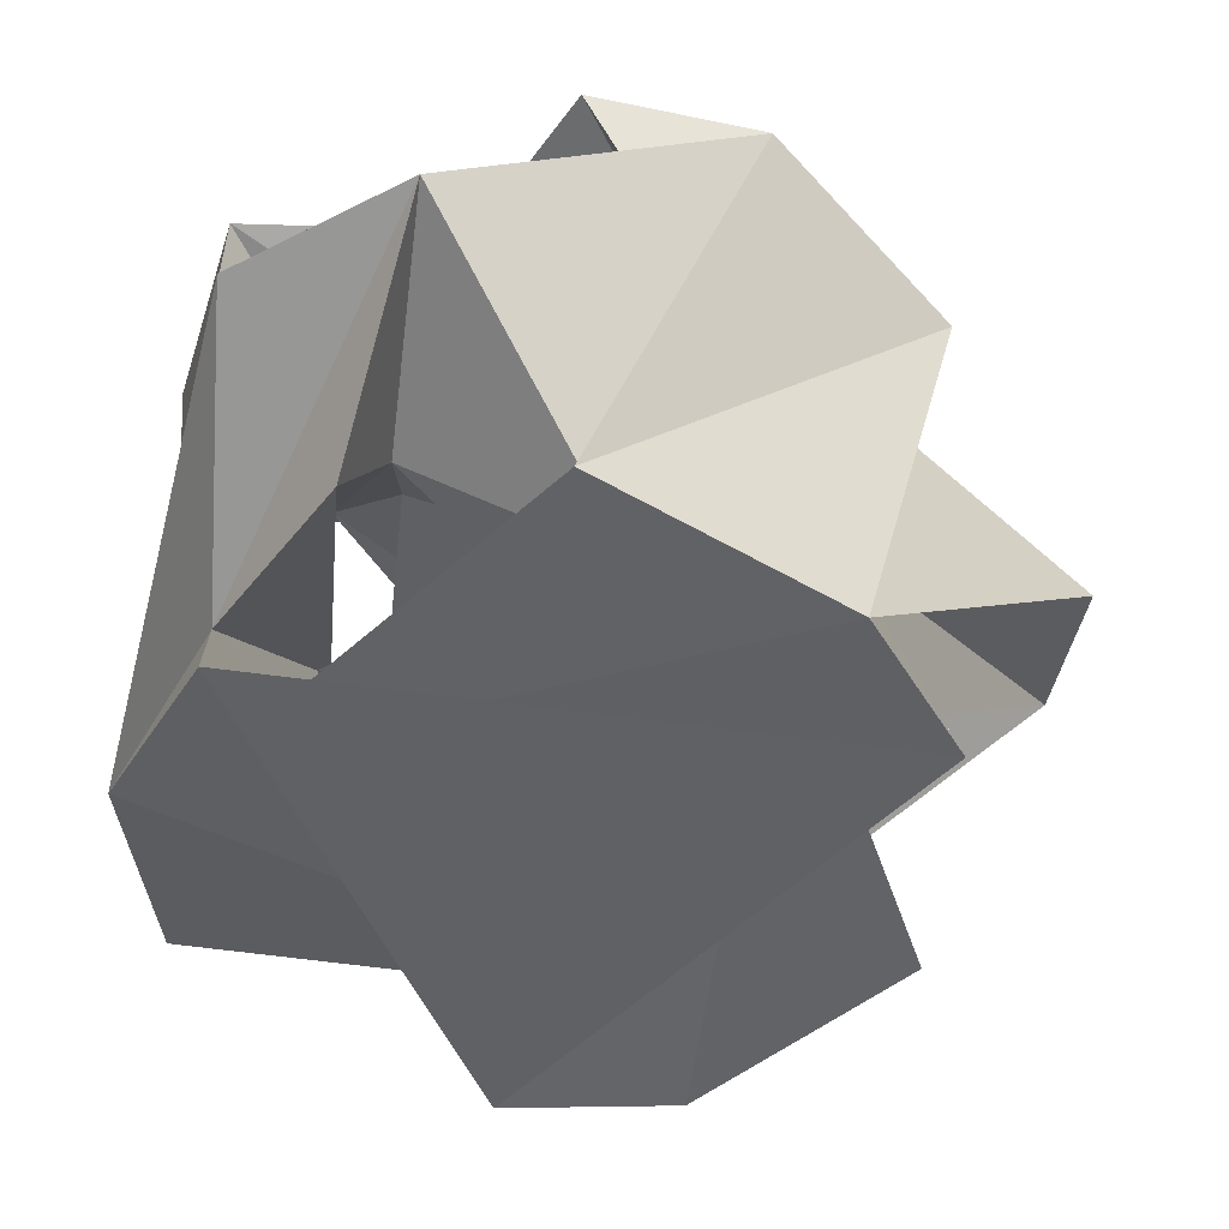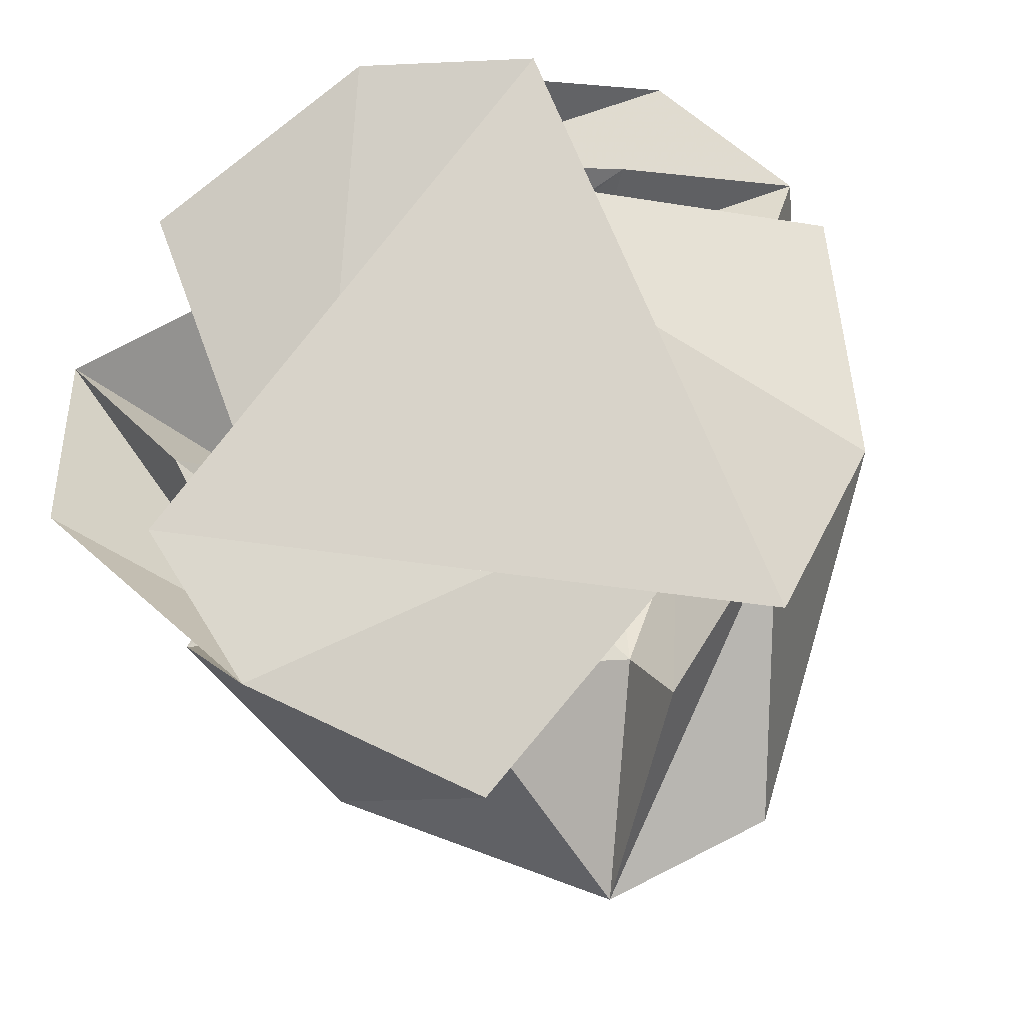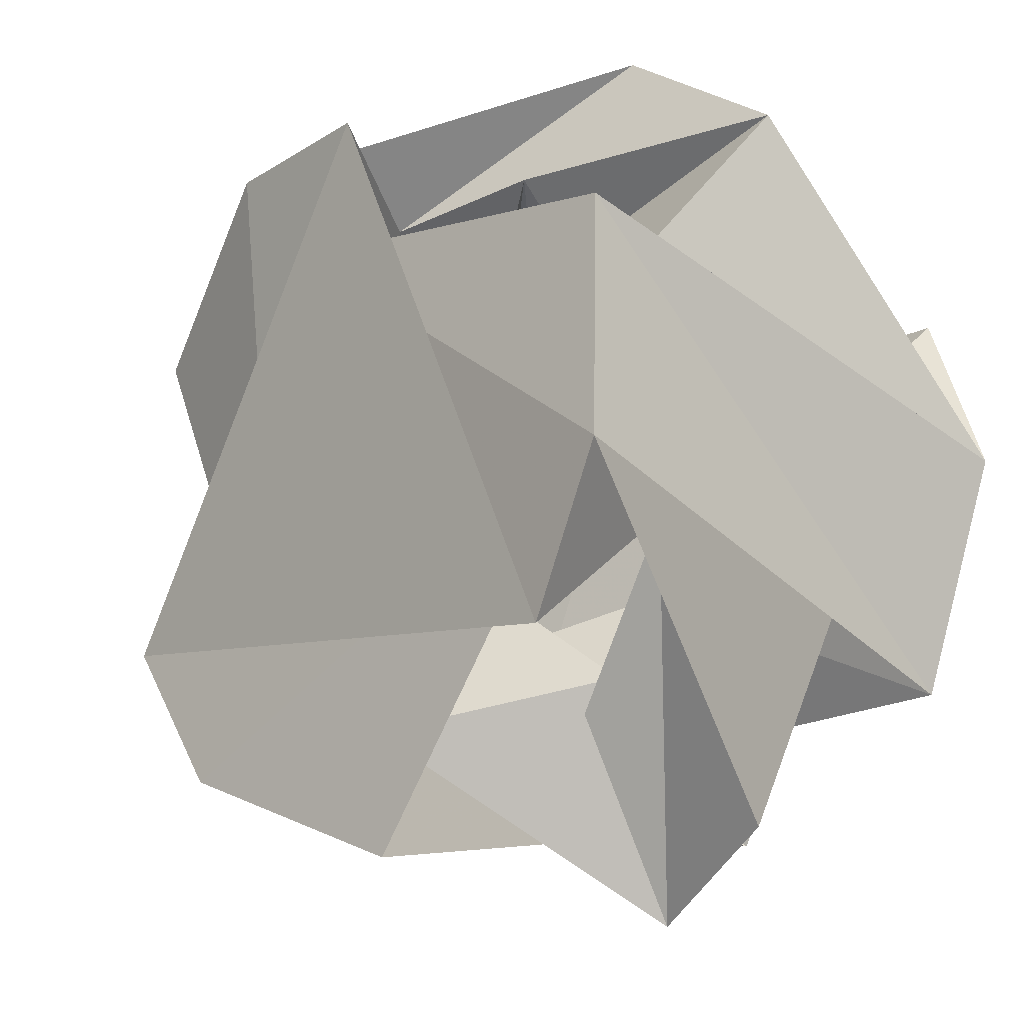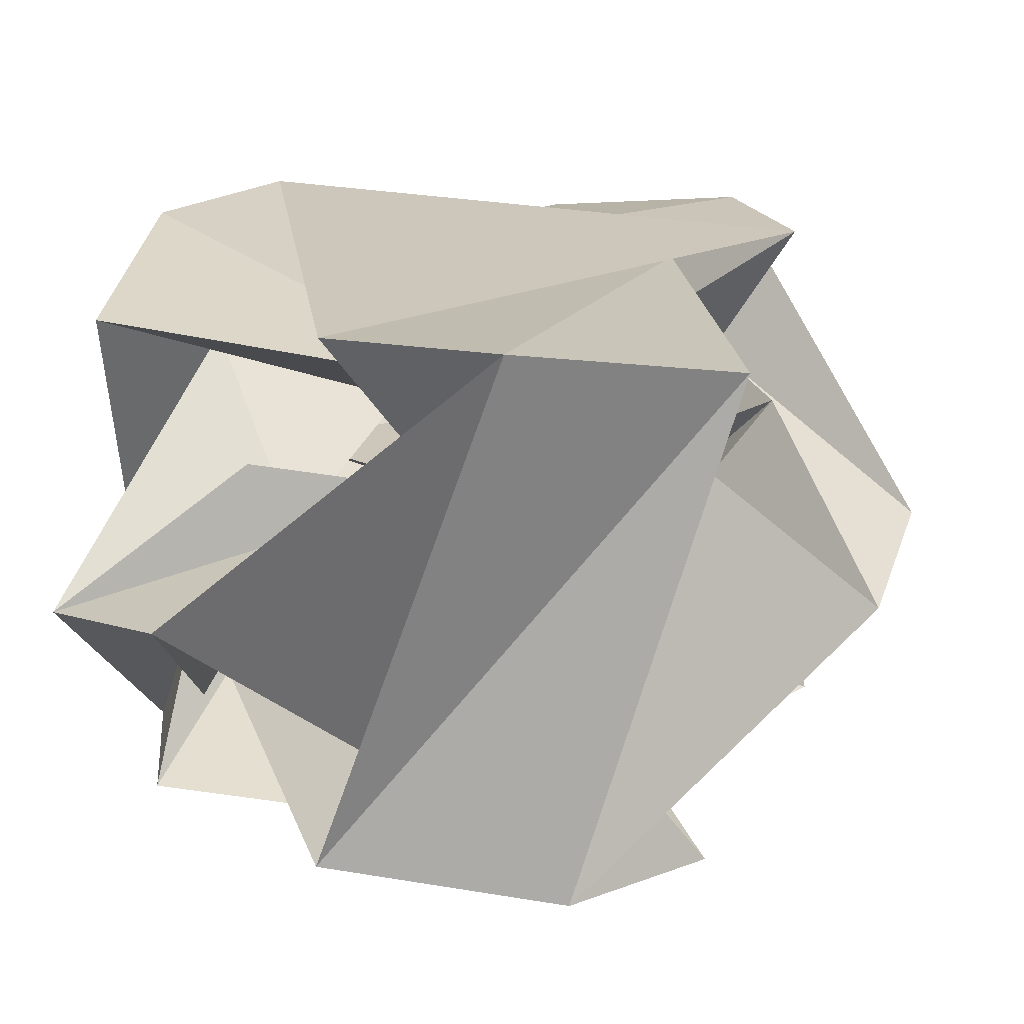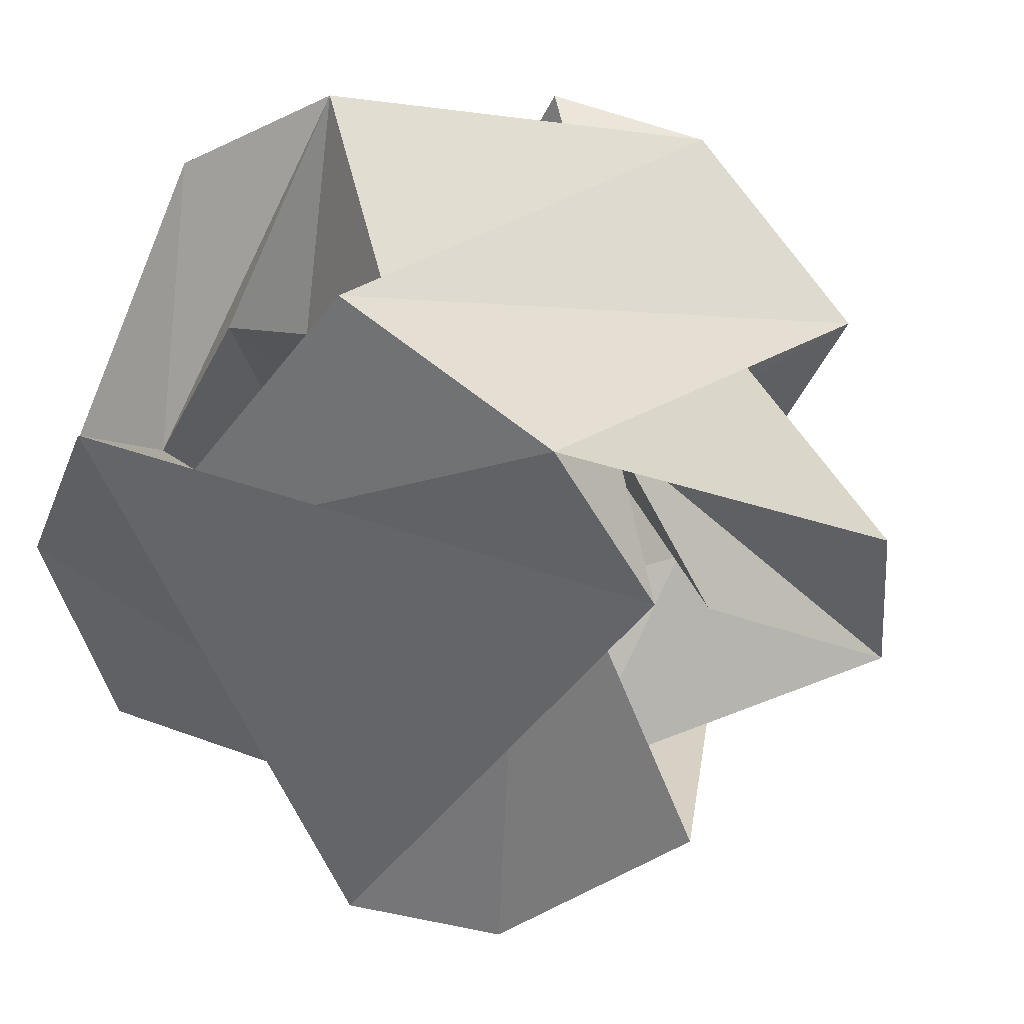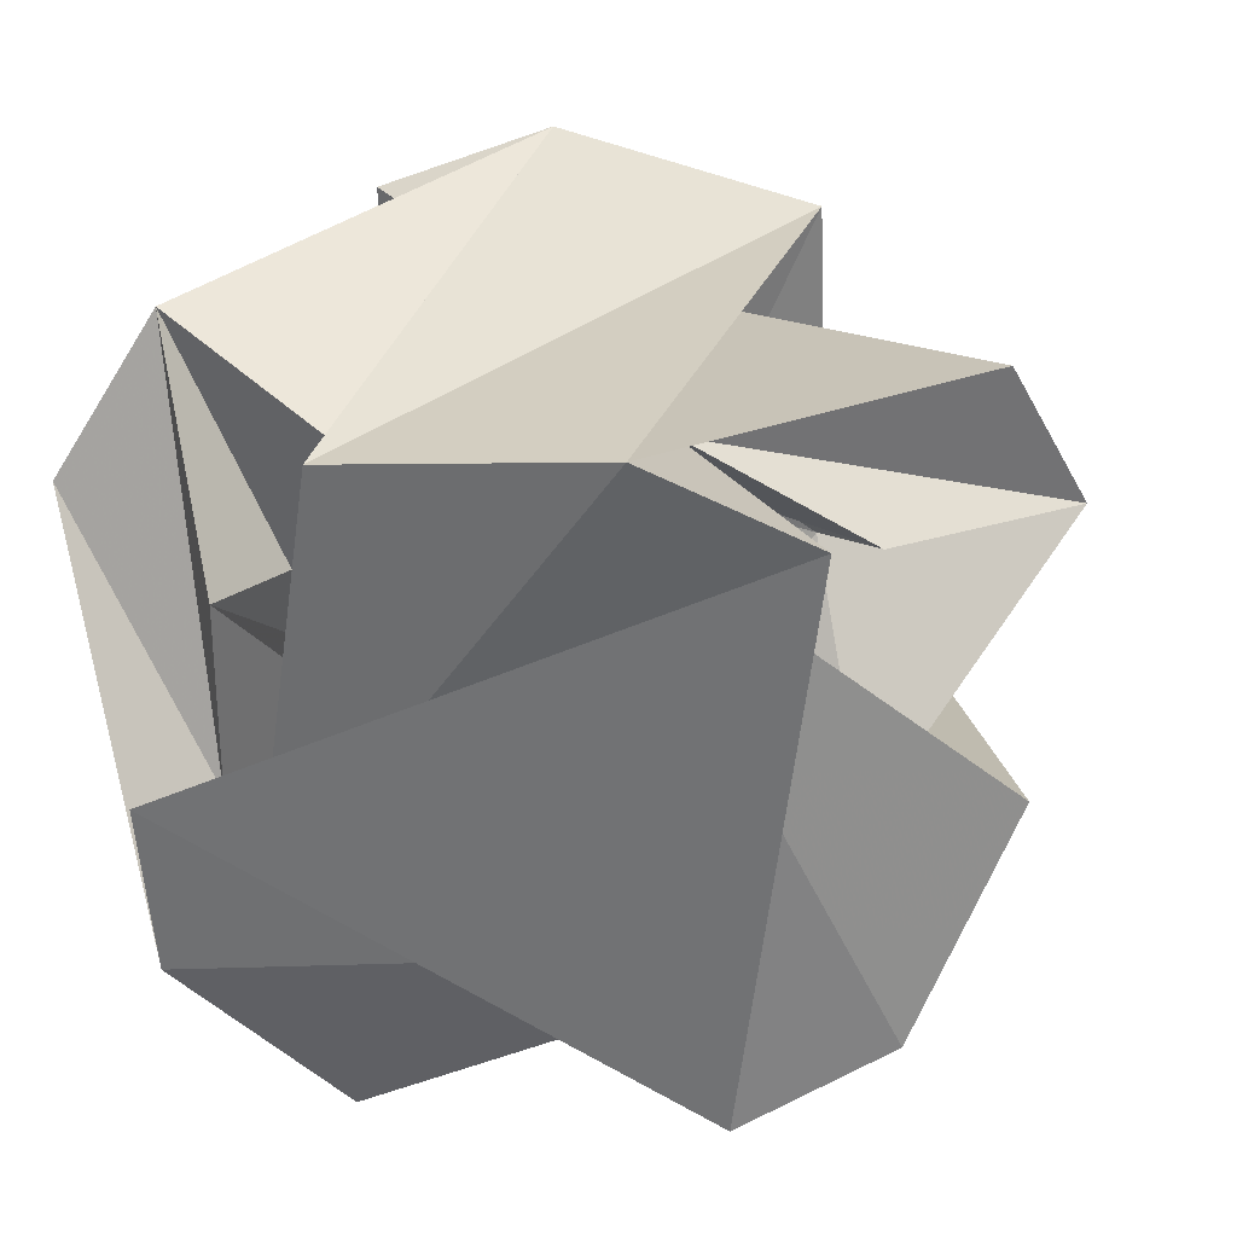
<metadata>
{"format":"obj","ext":"obj","renderer":"f3d","projection":"perspective","resolution":1024,"background":"white","views":[{"elev":-45.6,"azim":-6.6,"up":"+Z"},{"elev":75.9,"azim":64.0,"up":"+Z"},{"elev":-11.5,"azim":-133.0,"up":"+Y"},{"elev":21.4,"azim":18.5,"up":"+Z"},{"elev":35.4,"azim":22.4,"up":"+Y"},{"elev":-55.5,"azim":27.1,"up":"+Z"}]}
</metadata>
<code>
v 15.4 -7.063 2.825
v -2.146 13.32 0.1947
v 12.61 4.804 -0.1947
v 9.339 -11.66 4.798
v 9.322 -18.22 16.23
v -13.82 9.805 -2.825
v 22.63 -3.389 -9.952
v -1.364 -24.81 20.7
v 18.26 2.474 3.781
v 5.43 13.92 4.798
v -20.44 -1.035 -16.23
v 5.909 -20.88 9.548
v -14.77 2.257 -4.798
v -20.81 13.59 20.7
v 18.26 -2.474 -3.781
v 9.339 11.66 -4.798
v -14.77 -2.257 4.798
v -6.987 17.05 -3.781
v -22.69 -15.06 17.04
v -14.25 17.91 9.952
v 10.91 -23.5 20.42
v -20.81 -13.59 -20.7
v -8.381 -21.29 9.952
v -25.81 2.304 20.42
v 32.96 6.3 1.287
v 12.61 -4.804 0.1947
v 22.17 11.23 20.7
v 14.5 -11.16 14.27
v -8.381 21.29 -9.952
v 5.43 -13.92 -4.798
v 22.63 3.389 9.952
v -10.47 -8.521 0.1947
v -1.697 -27.18 -17.04
v -21.03 -5.322 -9.548
v 11.11 17.18 16.23
v 22.17 -11.23 -20.7
v -21.93 -25.39 -1.287
v 15.13 -15.56 -9.548
v -11.27 14.58 3.781
v -11.02 -31.69 1.287
v -20.44 1.035 16.23
v 9.322 18.22 -16.23
v -22.69 15.06 -17.04
v -21.03 5.322 9.548
v 14.5 11.16 -14.27
v -13.82 -9.805 2.825
v 32.96 -6.3 -1.287
v -1.583 16.87 2.825
v -10.47 8.521 -0.1947
v 15.4 7.063 -2.825
v -11.27 -14.58 -3.781
v -16.91 6.974 -14.27
v 14.9 -21.2 -20.42
v -16.91 -6.974 14.27
v -21.93 25.39 1.287
v -2.146 -13.32 -0.1947
v -11.02 31.69 -1.287
v 2.415 -18.13 -14.27
v -25.81 -2.304 -20.42
v -1.583 -16.87 -2.825
v -14.25 -17.91 -9.952
v 24.39 -12.12 17.04
v -1.364 24.81 -20.7
v -6.987 -17.05 3.781
v 14.9 21.2 20.42
v 2.415 18.13 14.27
v 5.909 20.88 -9.548
v 15.13 15.56 9.548
v 11.11 -17.18 -16.23
v -1.697 27.18 17.04
v 24.39 12.12 -17.04
v 10.91 23.5 -20.42
f 1 3 2
f 1 2 4
f 1 5 3
f 1 4 7
f 1 8 5
f 1 7 12
f 1 12 8
f 2 3 6
f 2 10 4
f 2 6 11
f 2 18 10
f 2 11 18
f 3 5 9
f 3 13 6
f 3 9 16
f 3 16 13
f 4 15 7
f 4 10 17
f 4 26 15
f 4 17 26
f 5 8 14
f 5 19 9
f 5 14 24
f 5 24 19
f 6 22 11
f 6 13 20
f 6 20 34
f 6 34 22
f 7 23 12
f 7 15 25
f 7 38 23
f 7 25 38
f 8 12 21
f 8 27 14
f 8 21 35
f 8 35 27
f 9 31 16
f 9 19 28
f 9 28 47
f 9 47 31
f 10 32 17
f 10 18 29
f 10 29 48
f 10 48 32
f 11 33 18
f 11 22 36
f 11 53 33
f 11 36 53
f 12 40 21
f 12 23 37
f 12 37 40
f 13 16 30
f 13 39 20
f 13 30 49
f 13 49 39
f 14 44 24
f 14 27 41
f 14 41 46
f 14 46 44
f 15 45 25
f 15 26 42
f 15 42 43
f 15 43 45
f 16 56 30
f 16 31 50
f 16 50 56
f 17 46 26
f 17 32 51
f 17 61 46
f 17 51 61
f 18 55 29
f 18 33 52
f 18 52 55
f 19 24 43
f 19 54 28
f 19 43 59
f 19 59 54
f 20 61 34
f 20 39 57
f 20 57 44
f 20 44 61
f 21 58 33
f 21 33 62
f 21 62 35
f 21 40 58
f 22 34 59
f 22 63 36
f 22 59 42
f 22 42 63
f 23 60 30
f 23 30 64
f 23 64 37
f 23 38 60
f 24 52 43
f 24 44 55
f 24 55 52
f 25 47 38
f 25 45 65
f 25 68 47
f 25 65 68
f 26 50 42
f 26 46 56
f 26 56 50
f 27 35 48
f 27 65 41
f 27 48 68
f 27 68 65
f 28 53 47
f 28 62 53
f 28 54 66
f 28 66 62
f 29 67 31
f 29 31 68
f 29 68 48
f 29 55 67
f 30 60 49
f 30 56 64
f 31 47 68
f 31 67 50
f 32 48 49
f 32 49 60
f 32 69 51
f 32 60 69
f 33 58 52
f 33 53 62
f 34 40 37
f 34 37 59
f 34 61 40
f 35 39 49
f 35 62 39
f 35 49 48
f 36 38 53
f 36 60 38
f 36 69 60
f 36 63 69
f 37 54 59
f 37 64 54
f 38 47 53
f 39 66 57
f 39 62 66
f 40 51 58
f 40 61 51
f 41 56 46
f 41 64 56
f 41 70 64
f 41 65 70
f 42 59 43
f 42 50 63
f 43 52 45
f 44 46 61
f 44 57 55
f 45 52 58
f 45 58 71
f 45 71 65
f 50 67 63
f 51 71 58
f 51 69 71
f 54 64 70
f 54 70 66
f 55 57 67
f 57 66 72
f 57 72 67
f 63 67 72
f 63 72 69
f 65 71 70
f 66 70 72
f 69 72 71
f 70 71 72

</code>
